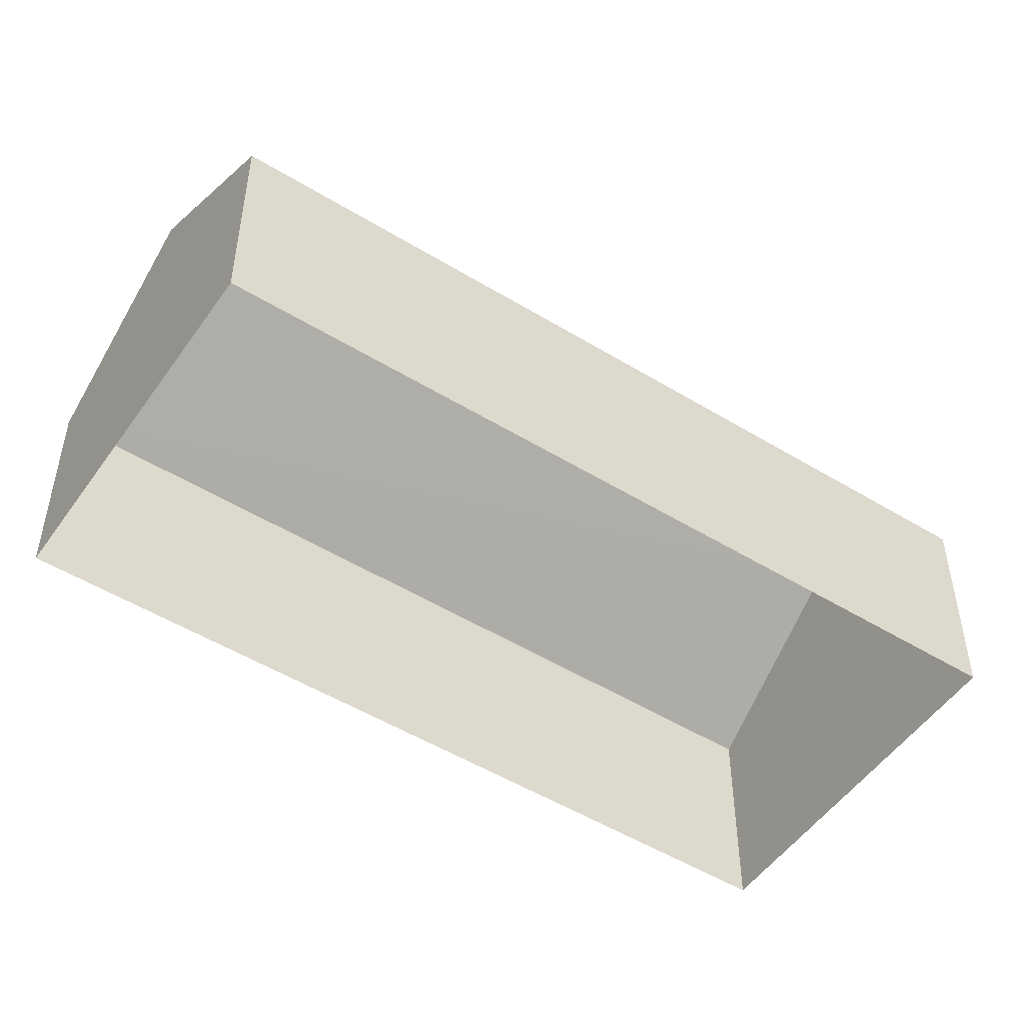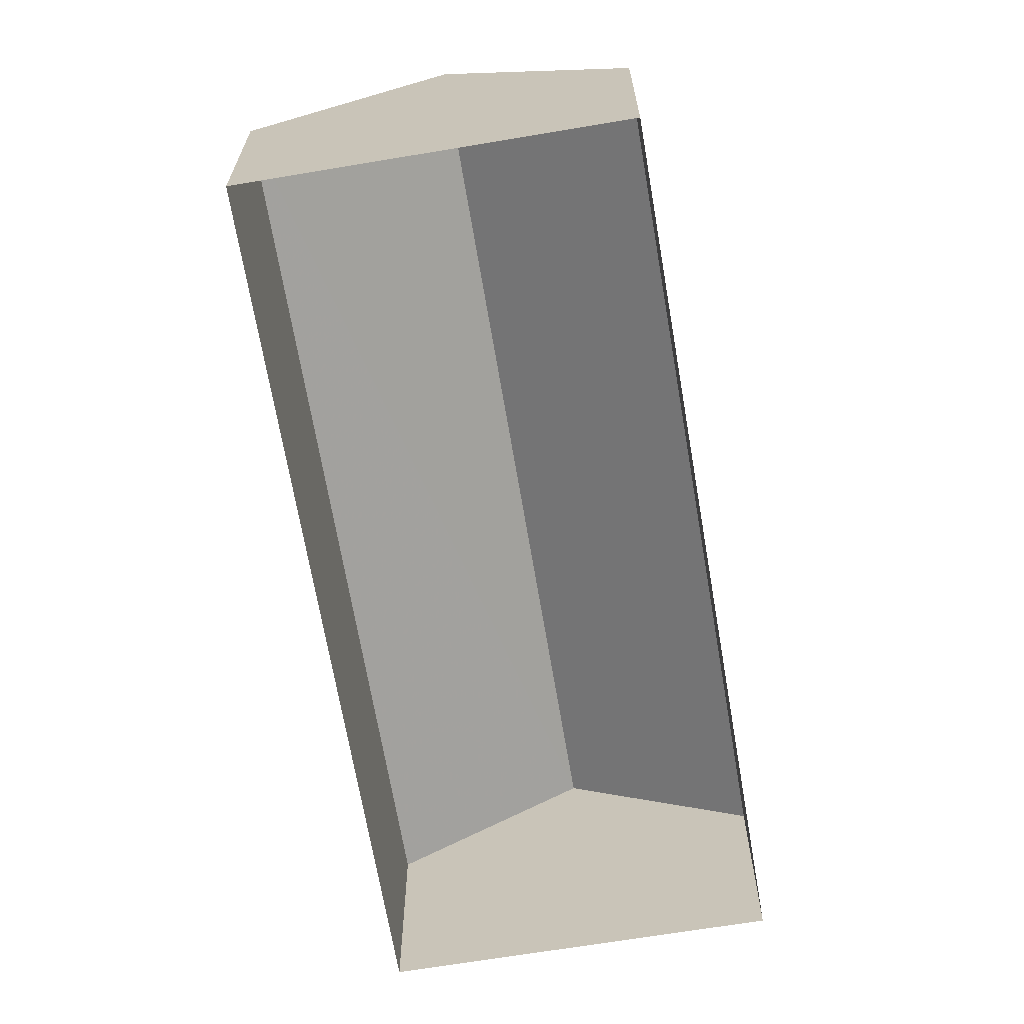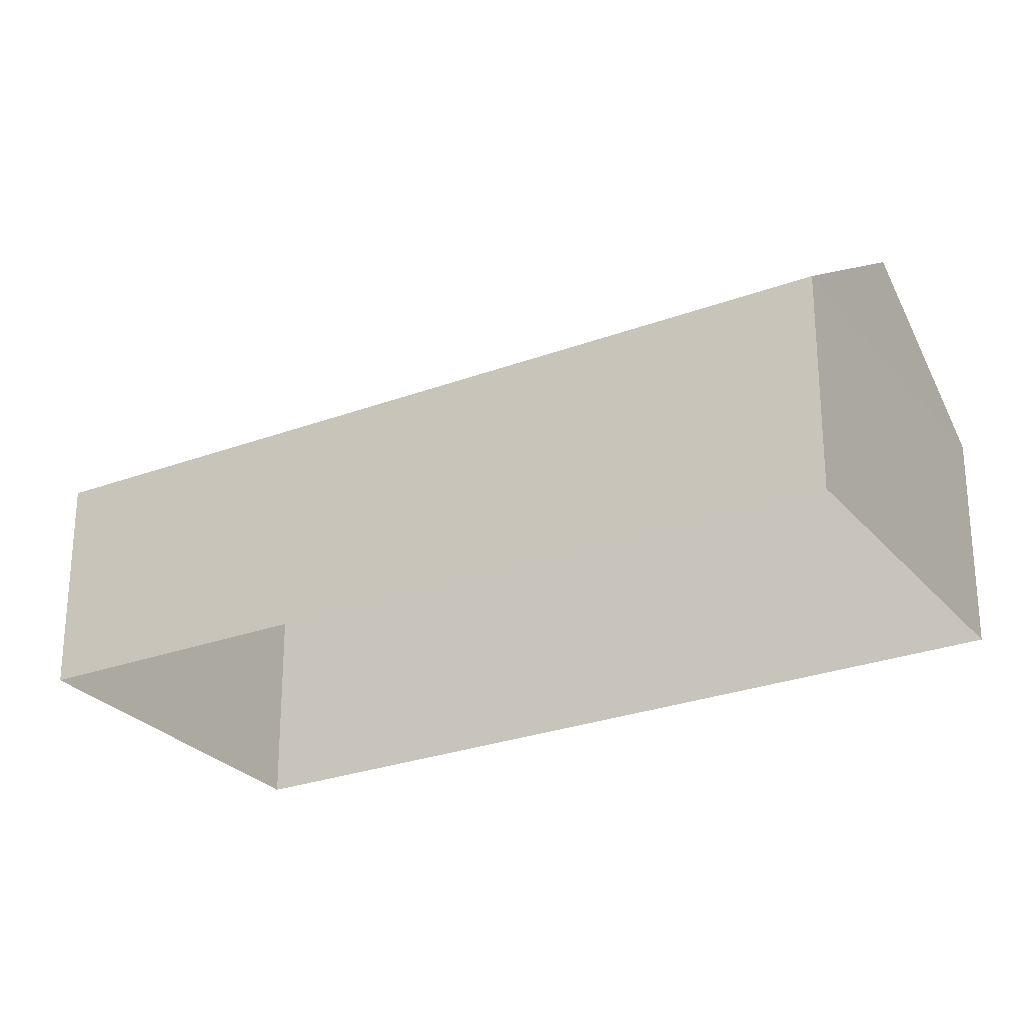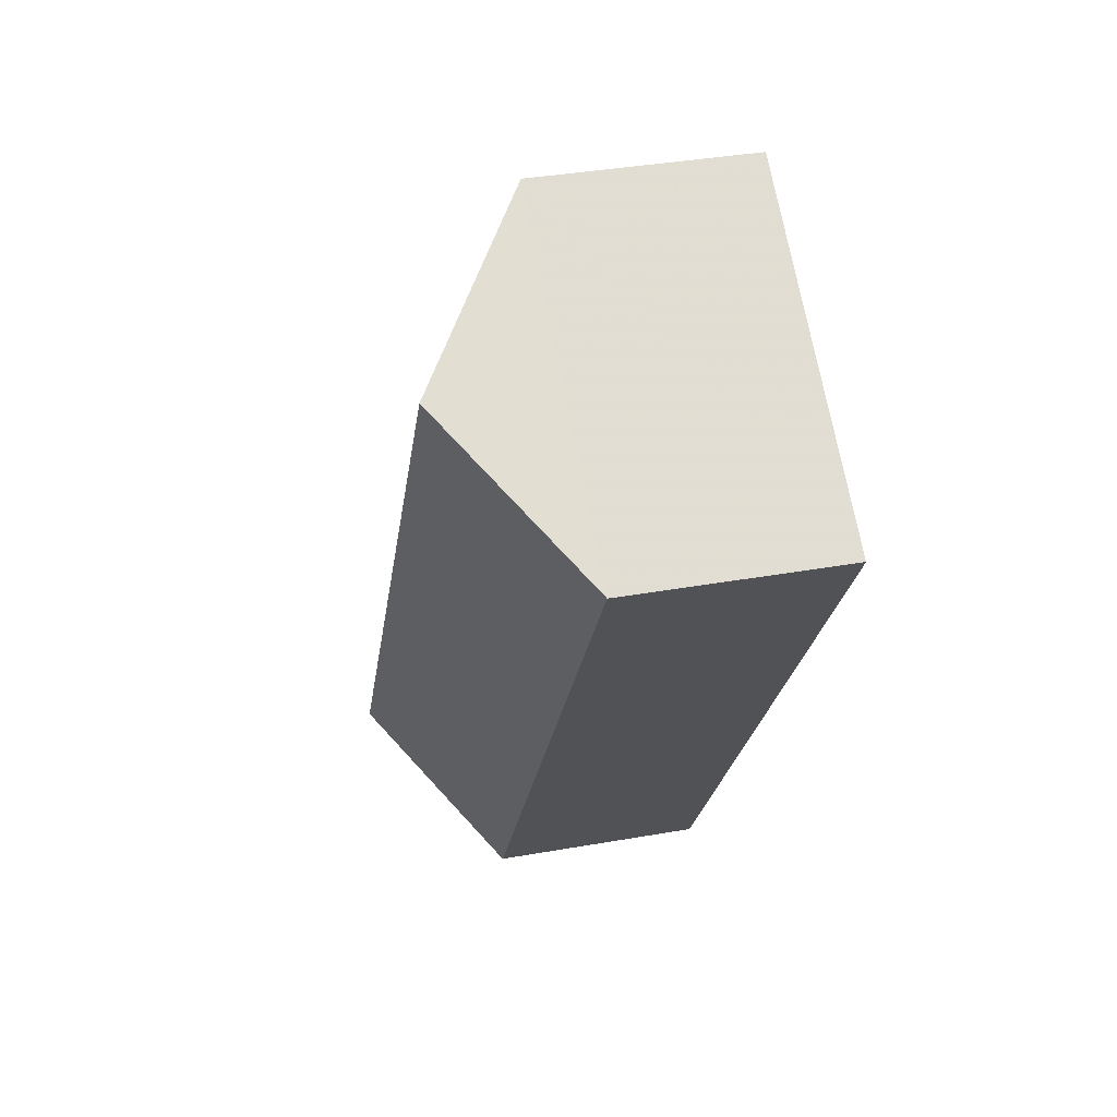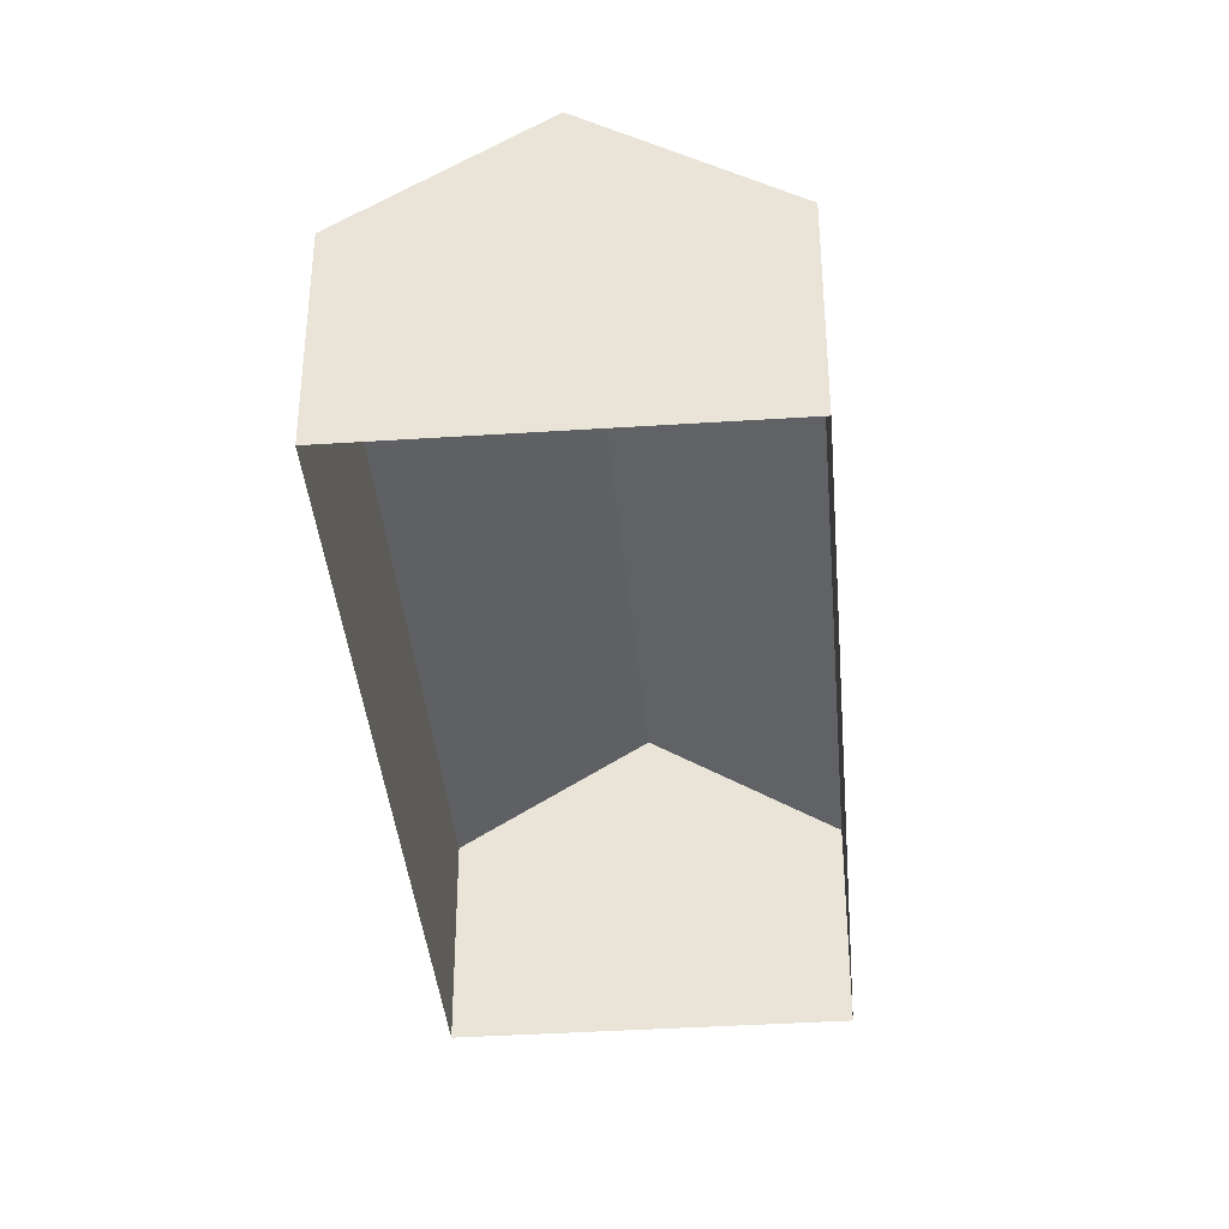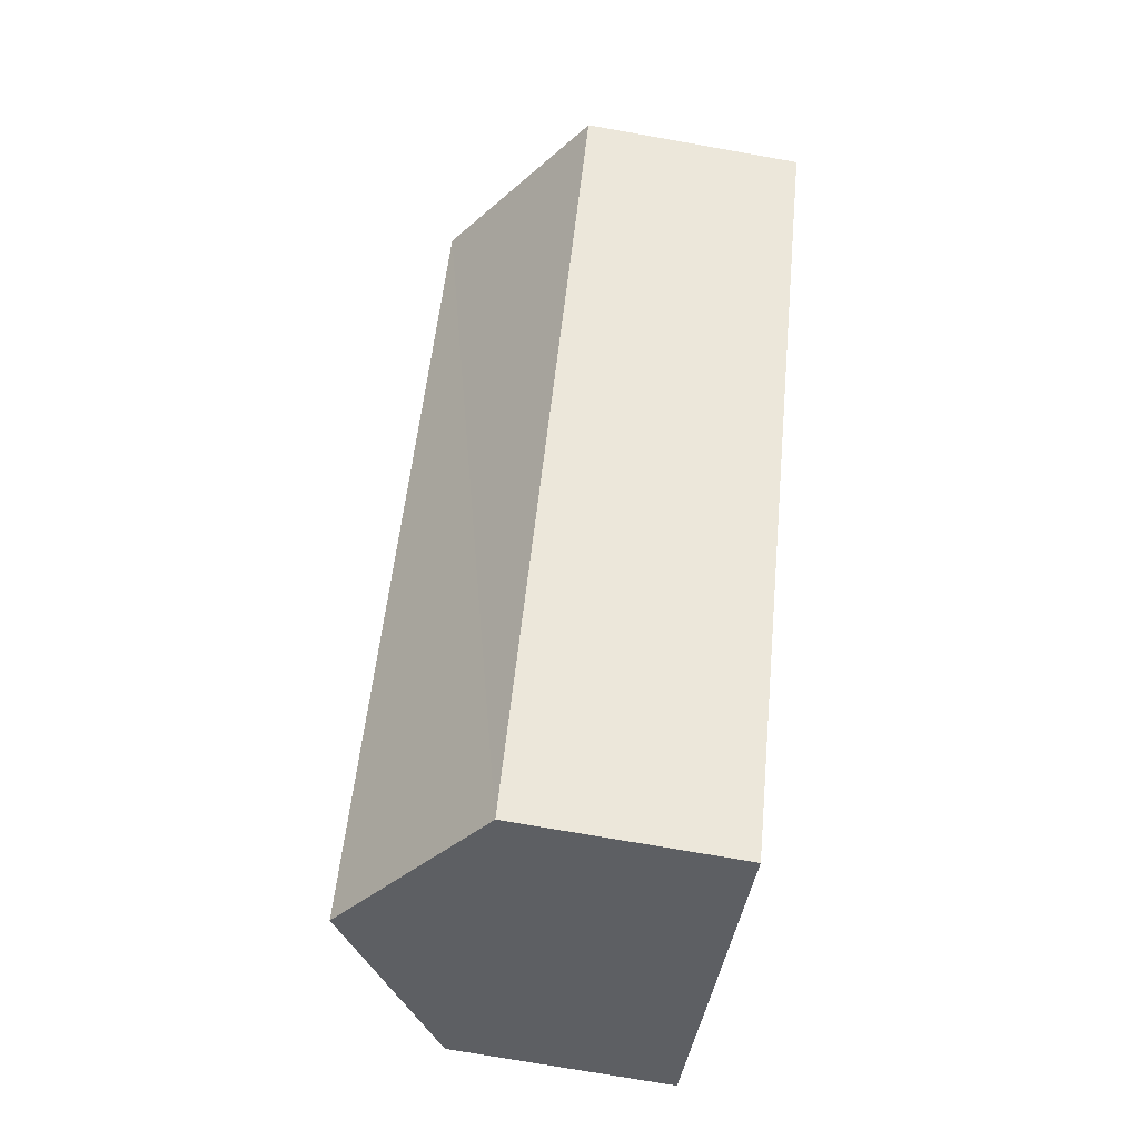
<metadata>
{"format":"obj","ext":"obj","renderer":"f3d","projection":"perspective","resolution":1024,"background":"white","views":[{"elev":-50.8,"azim":23.5,"up":"+Z"},{"elev":-67.5,"azim":-23.2,"up":"+Z"},{"elev":-26.5,"azim":87.8,"up":"+Z"},{"elev":37.0,"azim":77.4,"up":"+Y"},{"elev":-38.0,"azim":152.2,"up":"+Z"},{"elev":-72.6,"azim":80.2,"up":"+Y"}]}
</metadata>
<code>
v -3.136e+05 3.986e+04 7.036
v -3.136e+05 3.985e+04 7.035
v -3.136e+05 3.985e+04 7.033
v -3.136e+05 3.985e+04 7.034
v -3.136e+05 3.985e+04 10.46
v -3.136e+05 3.985e+04 9.235
v -3.136e+05 3.985e+04 10.45
v -3.136e+05 3.986e+04 9.237
v -3.136e+05 3.985e+04 9.235
v -3.136e+05 3.985e+04 9.236
f 1 2 3
f 4 1 3
f 5 6 7
f 5 8 6
f 9 10 5
f 7 9 5
f 8 1 4
f 6 8 4
f 10 2 8
f 10 8 5
f 2 1 8
f 4 3 6
f 6 9 7
f 6 3 9
f 10 3 2
f 10 9 3

</code>
